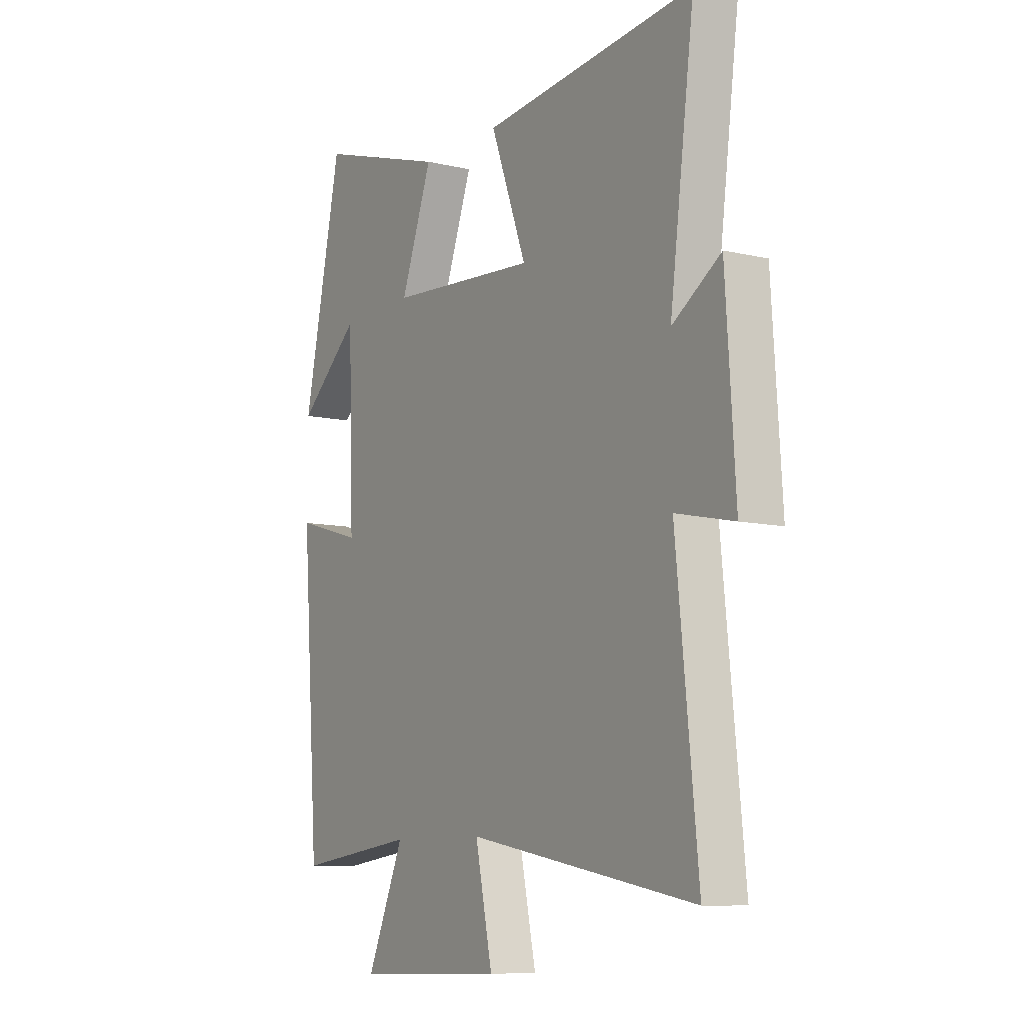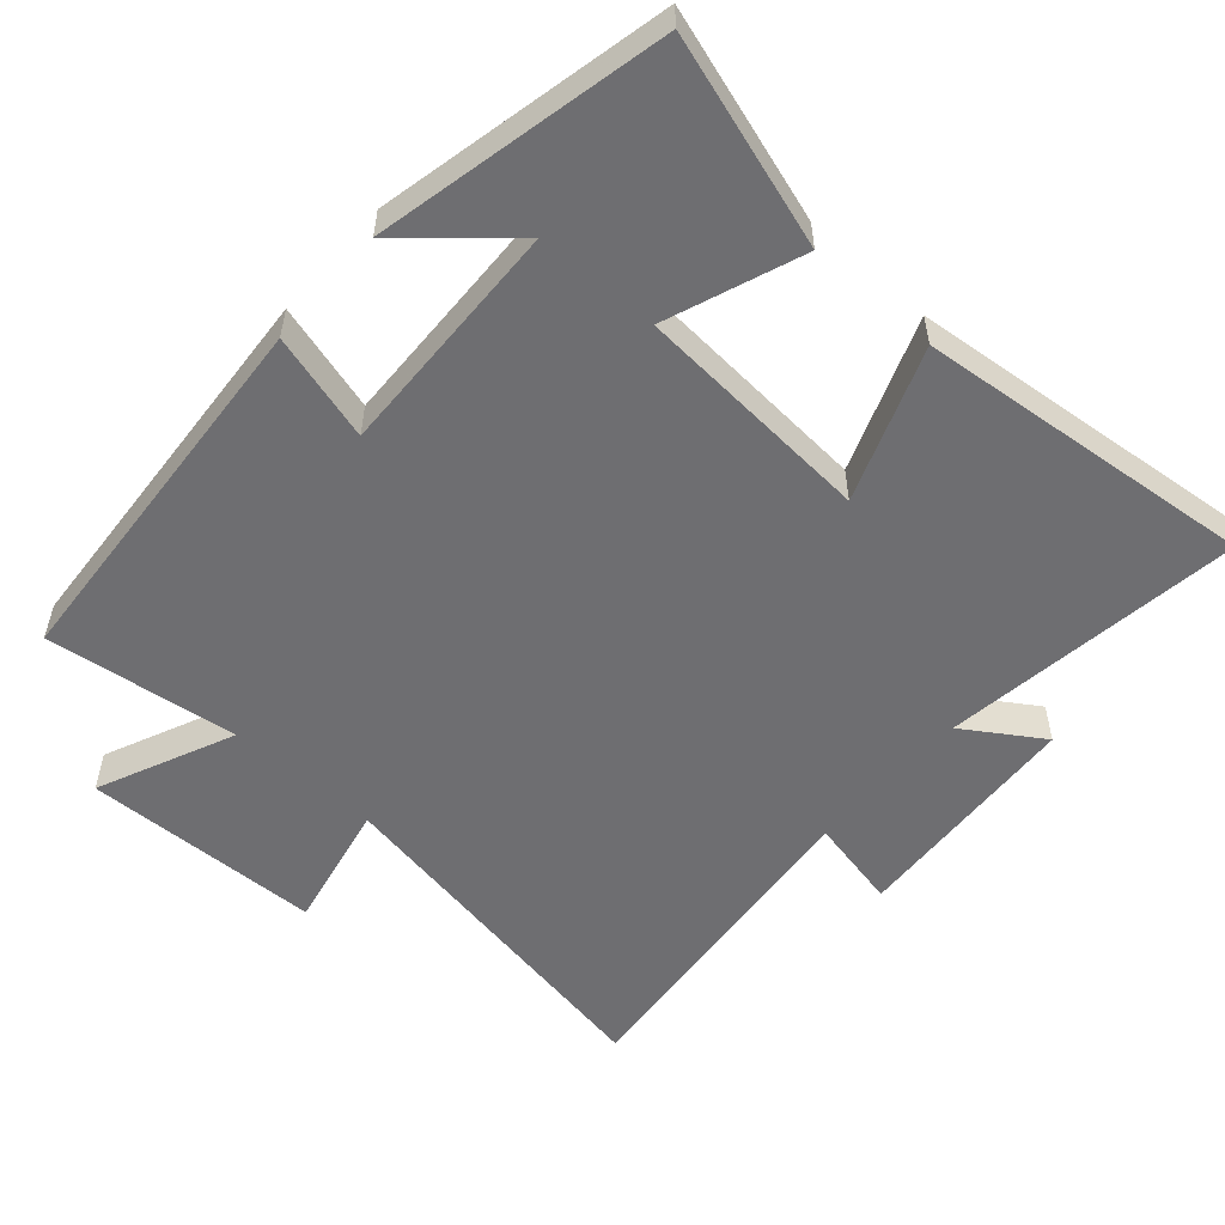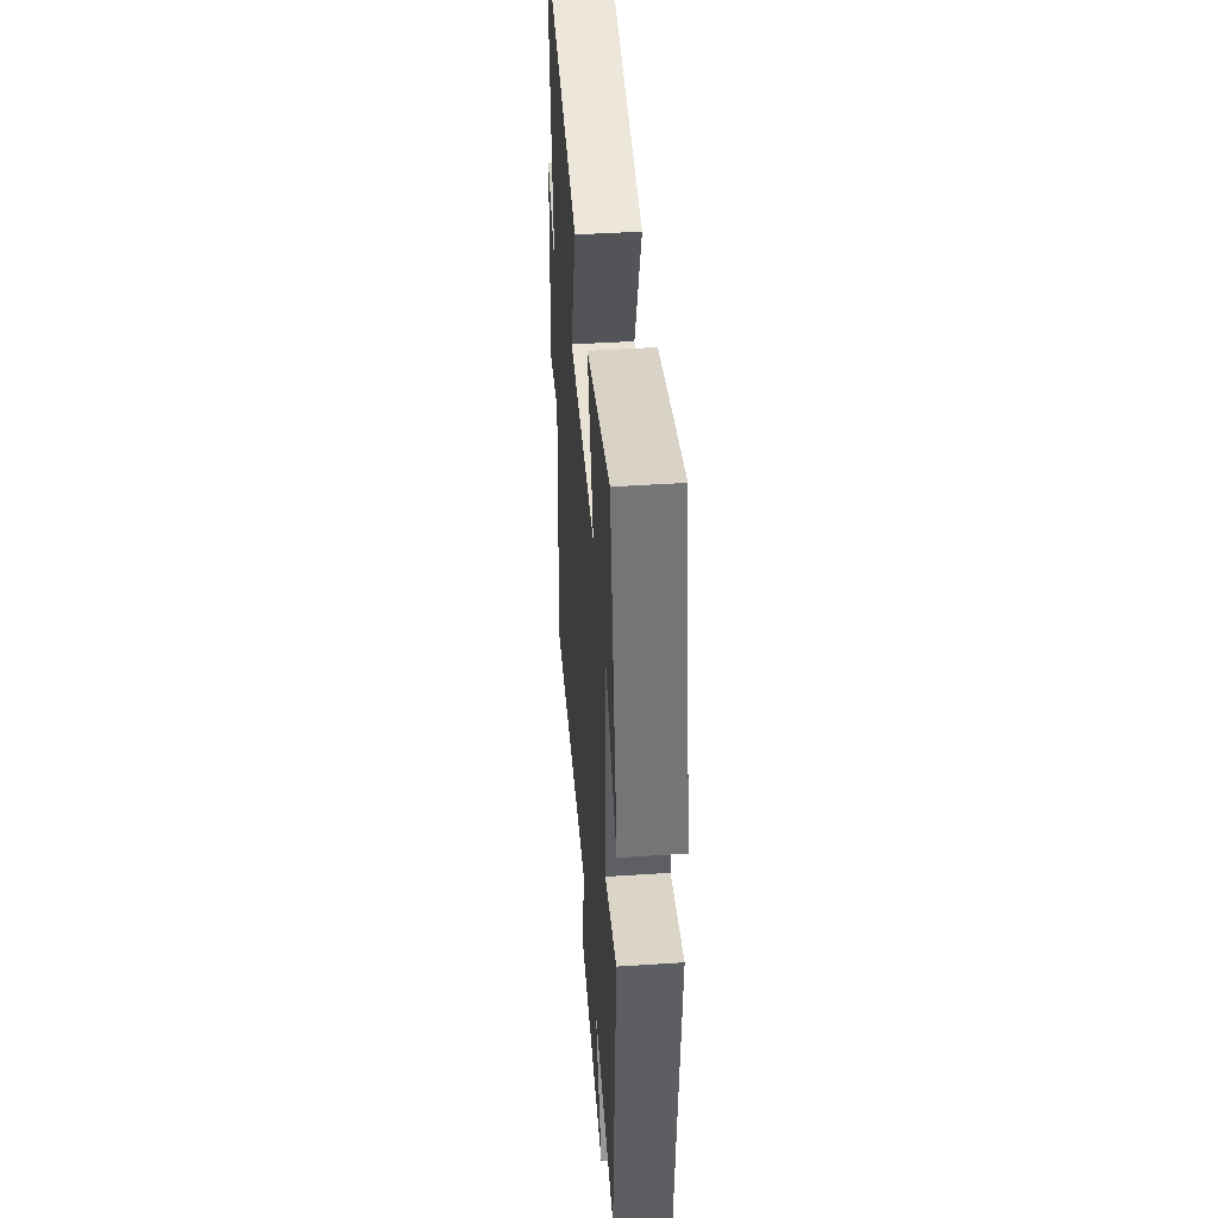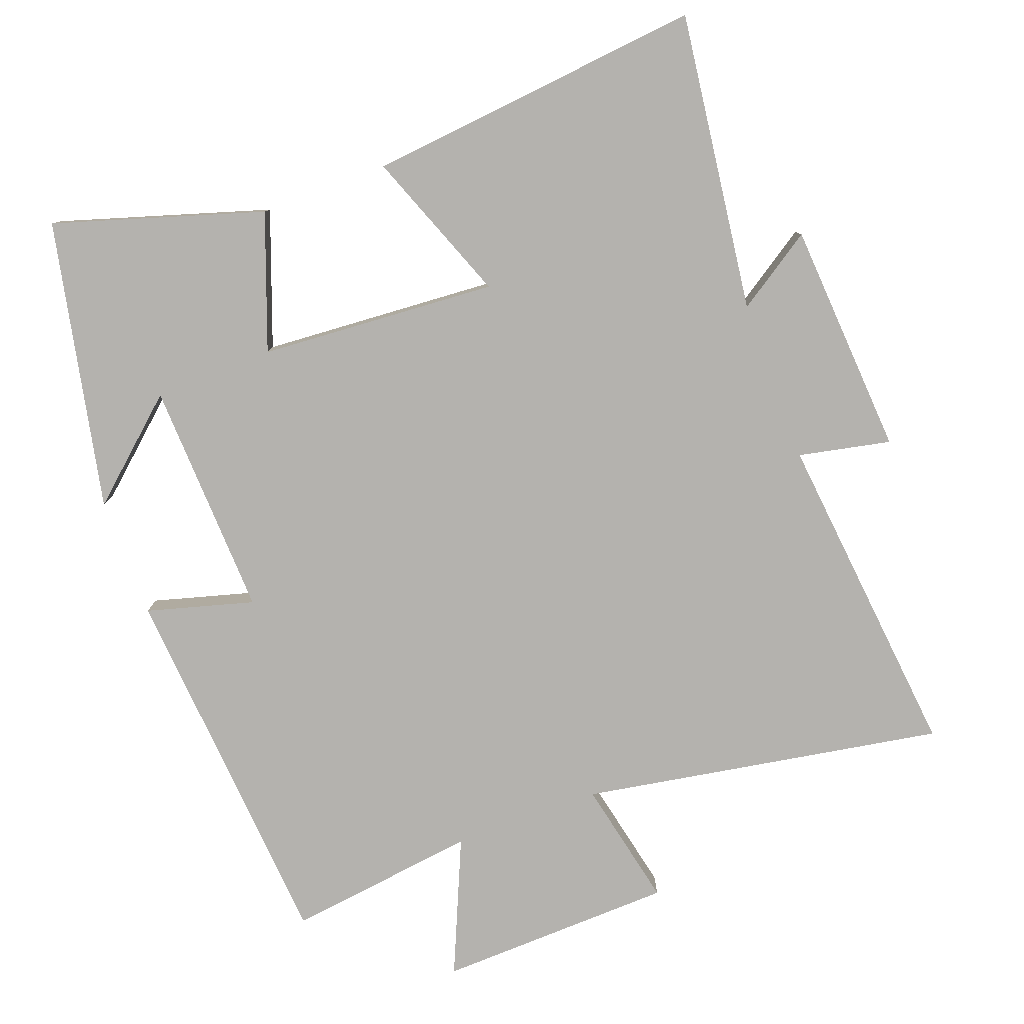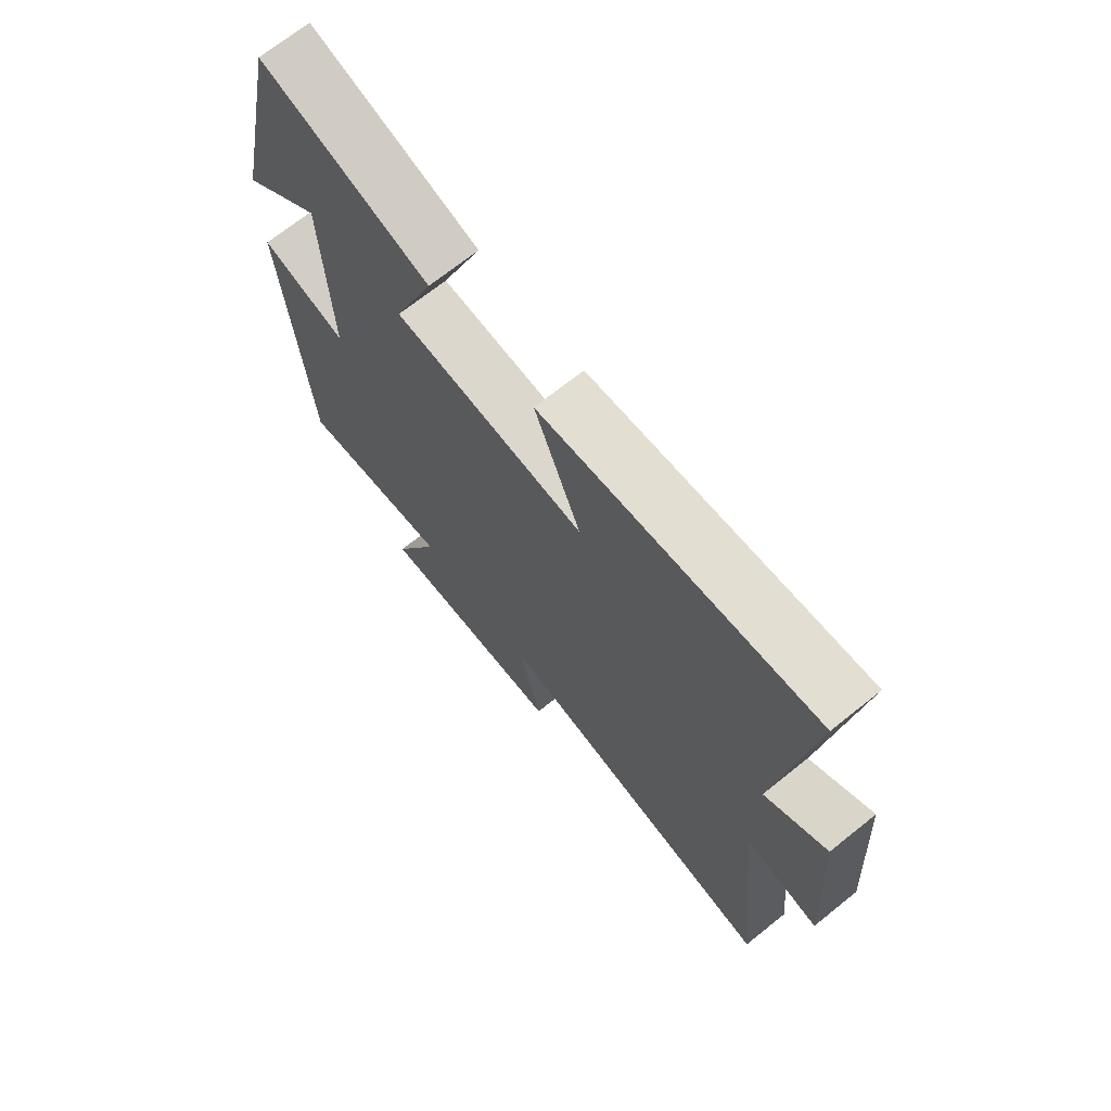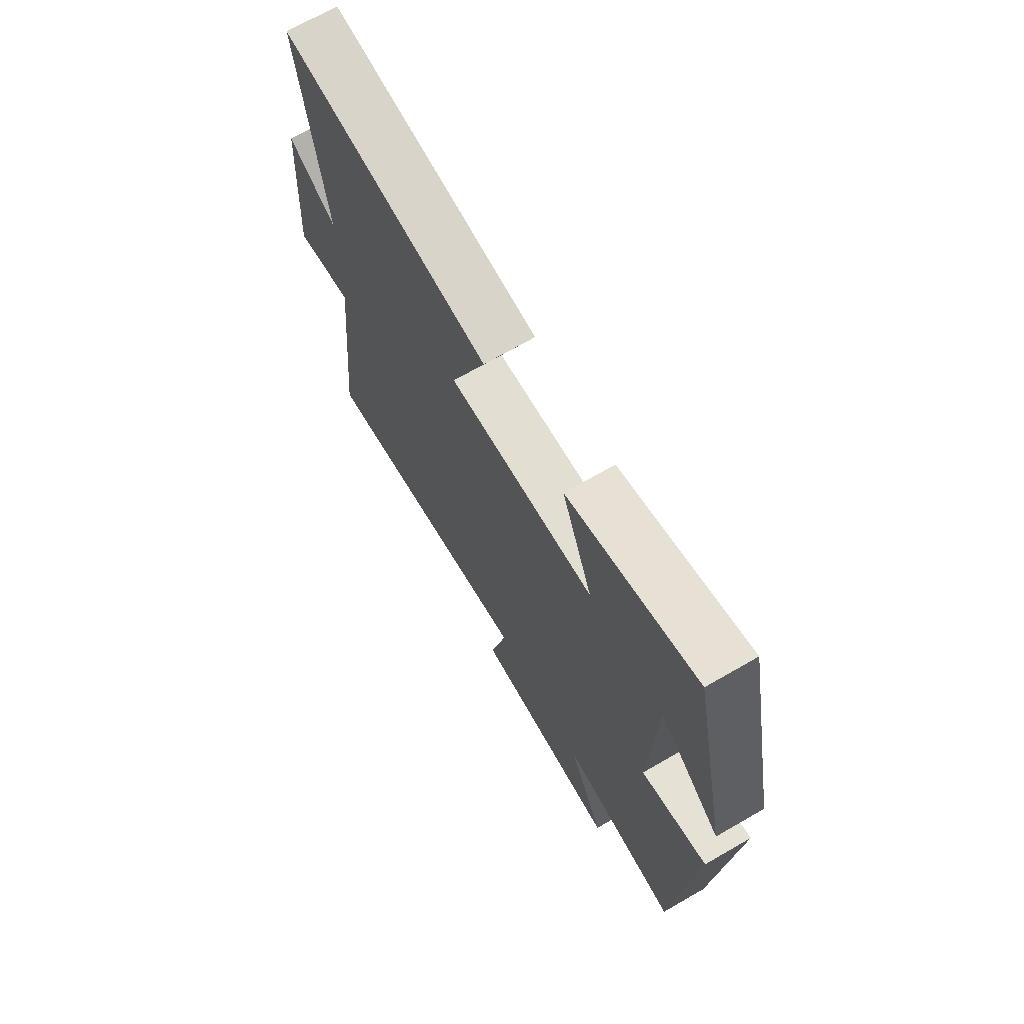
<metadata>
{"format":"obj","ext":"obj","renderer":"f3d","projection":"perspective","resolution":1024,"background":"white","views":[{"elev":-9.1,"azim":58.3,"up":"+Z"},{"elev":-54.4,"azim":-41.5,"up":"+Y"},{"elev":45.5,"azim":-94.3,"up":"+Z"},{"elev":-79.7,"azim":20.5,"up":"+Y"},{"elev":70.3,"azim":51.3,"up":"+Z"},{"elev":70.3,"azim":-119.9,"up":"+Z"}]}
</metadata>
<code>
v 0.556 0.07 0.549
v 0.5 0.07 0.122
v 0.61 0.07 0.194
v 0.632 0.07 -0.142
v 0.5 0.07 -0.114
v 0.549 0.07 -0.591
v 0.03 0.07 -0.5
v 0.069 0.07 -0.684
v -0.271 0.07 -0.694
v -0.186 0.07 -0.5
v -0.46 0.07 -0.535
v -0.5 0.07 0.006
v -0.347 0.07 -0.037
v -0.359 0.07 0.303
v -0.5 0.07 0.18
v -0.412 0.07 0.593
v -0.114 0.07 0.5
v -0.186 0.07 0.307
v 0.154 0.07 0.283
v 0.072 0.07 0.5
v 0.556 0 0.549
v 0.5 0 0.122
v 0.61 0 0.194
v 0.632 0 -0.142
v 0.5 0 -0.114
v 0.549 0 -0.591
v 0.03 0 -0.5
v 0.069 0 -0.684
v -0.271 0 -0.694
v -0.186 0 -0.5
v -0.46 0 -0.535
v -0.5 0 0.006
v -0.347 0 -0.037
v -0.359 0 0.303
v -0.5 0 0.18
v -0.412 0 0.593
v -0.114 0 0.5
v -0.186 0 0.307
v 0.154 0 0.283
v 0.072 0 0.5
f 19 20 1 2
f 18 19 2
f 16 17 18
f 14 15 16
f 14 16 18
f 13 14 18 2
f 10 11 12 13
f 7 8 9 10
f 7 10 13 2
f 5 6 7
f 2 3 4 5
f 2 5 7
f 22 21 40 39
f 22 39 38
f 38 37 36
f 36 35 34
f 38 36 34
f 22 38 34 33
f 33 32 31 30
f 30 29 28 27
f 22 33 30 27
f 27 26 25
f 25 24 23 22
f 27 25 22
f 1 21 22 2
f 2 22 23 3
f 3 23 24 4
f 4 24 25 5
f 5 25 26 6
f 6 26 27 7
f 7 27 28 8
f 8 28 29 9
f 9 29 30 10
f 10 30 31 11
f 11 31 32 12
f 12 32 33 13
f 13 33 34 14
f 14 34 35 15
f 15 35 36 16
f 16 36 37 17
f 17 37 38 18
f 18 38 39 19
f 19 39 40 20
f 20 40 21 1

</code>
